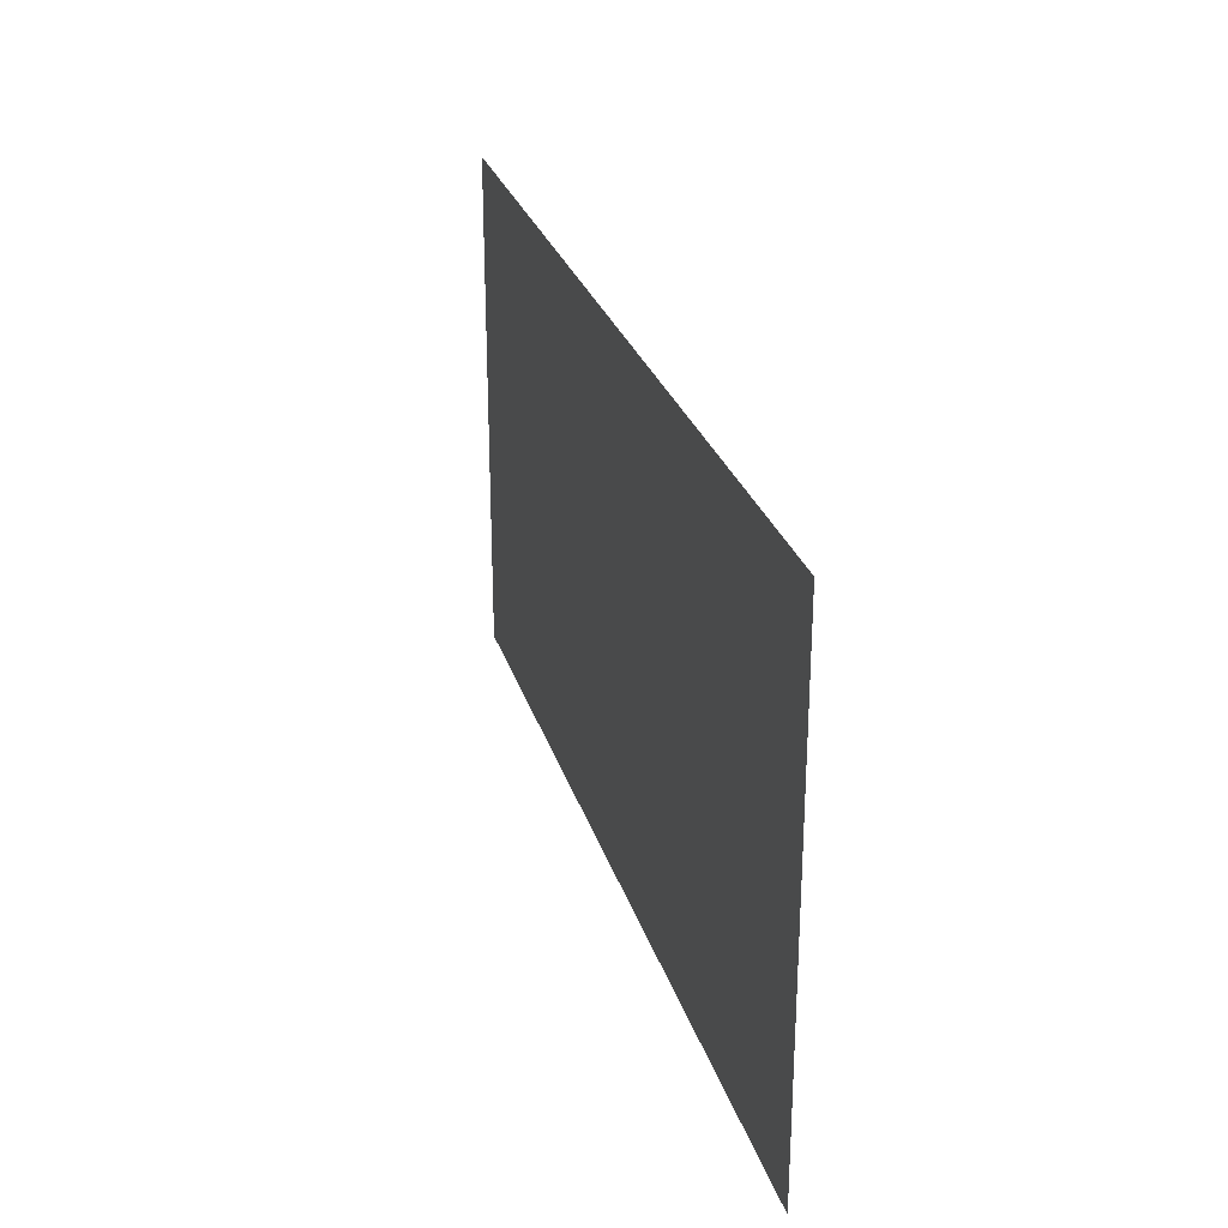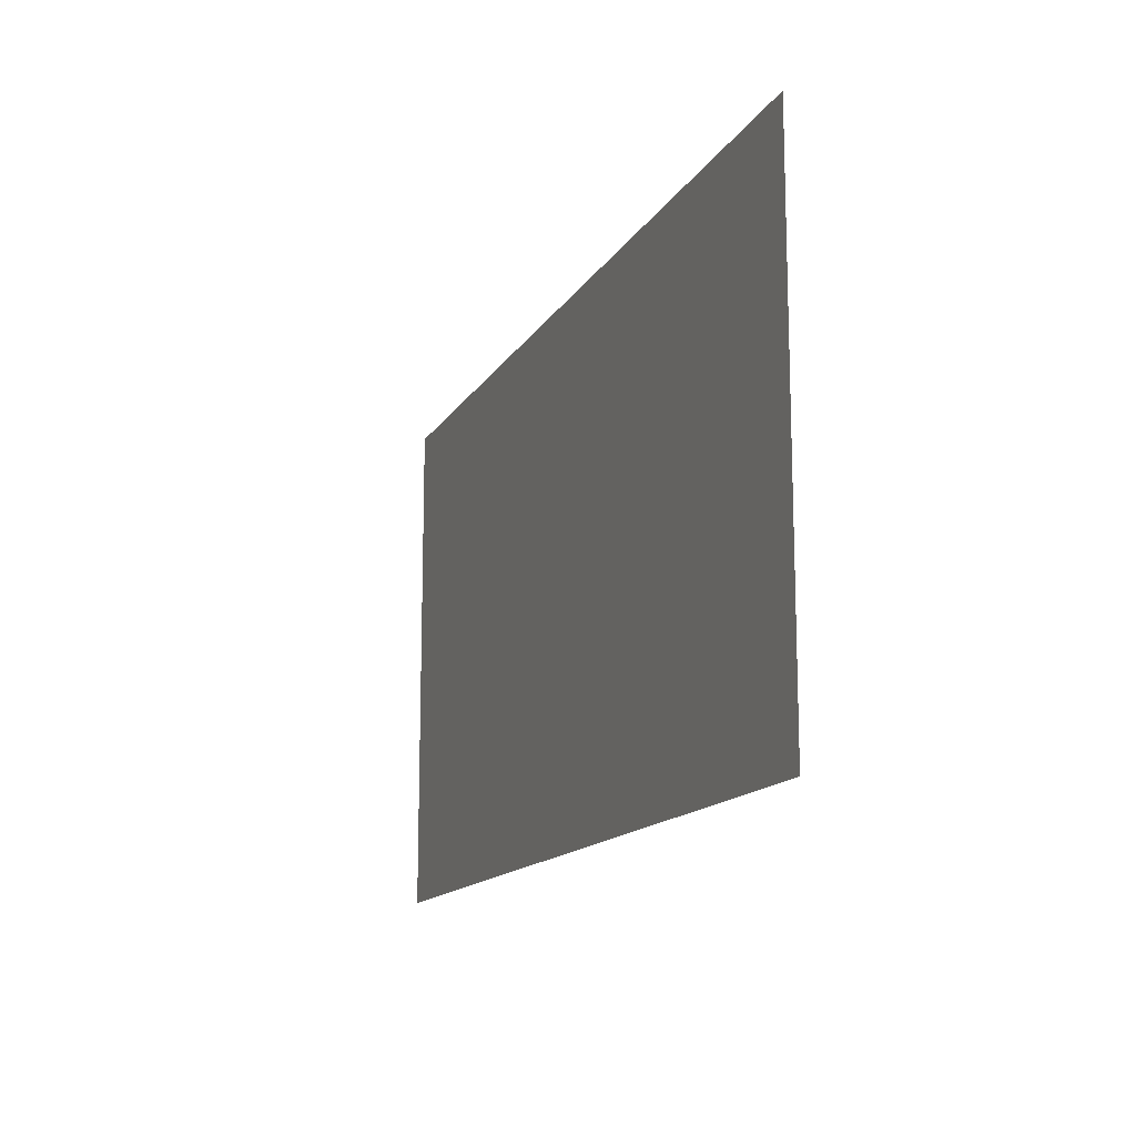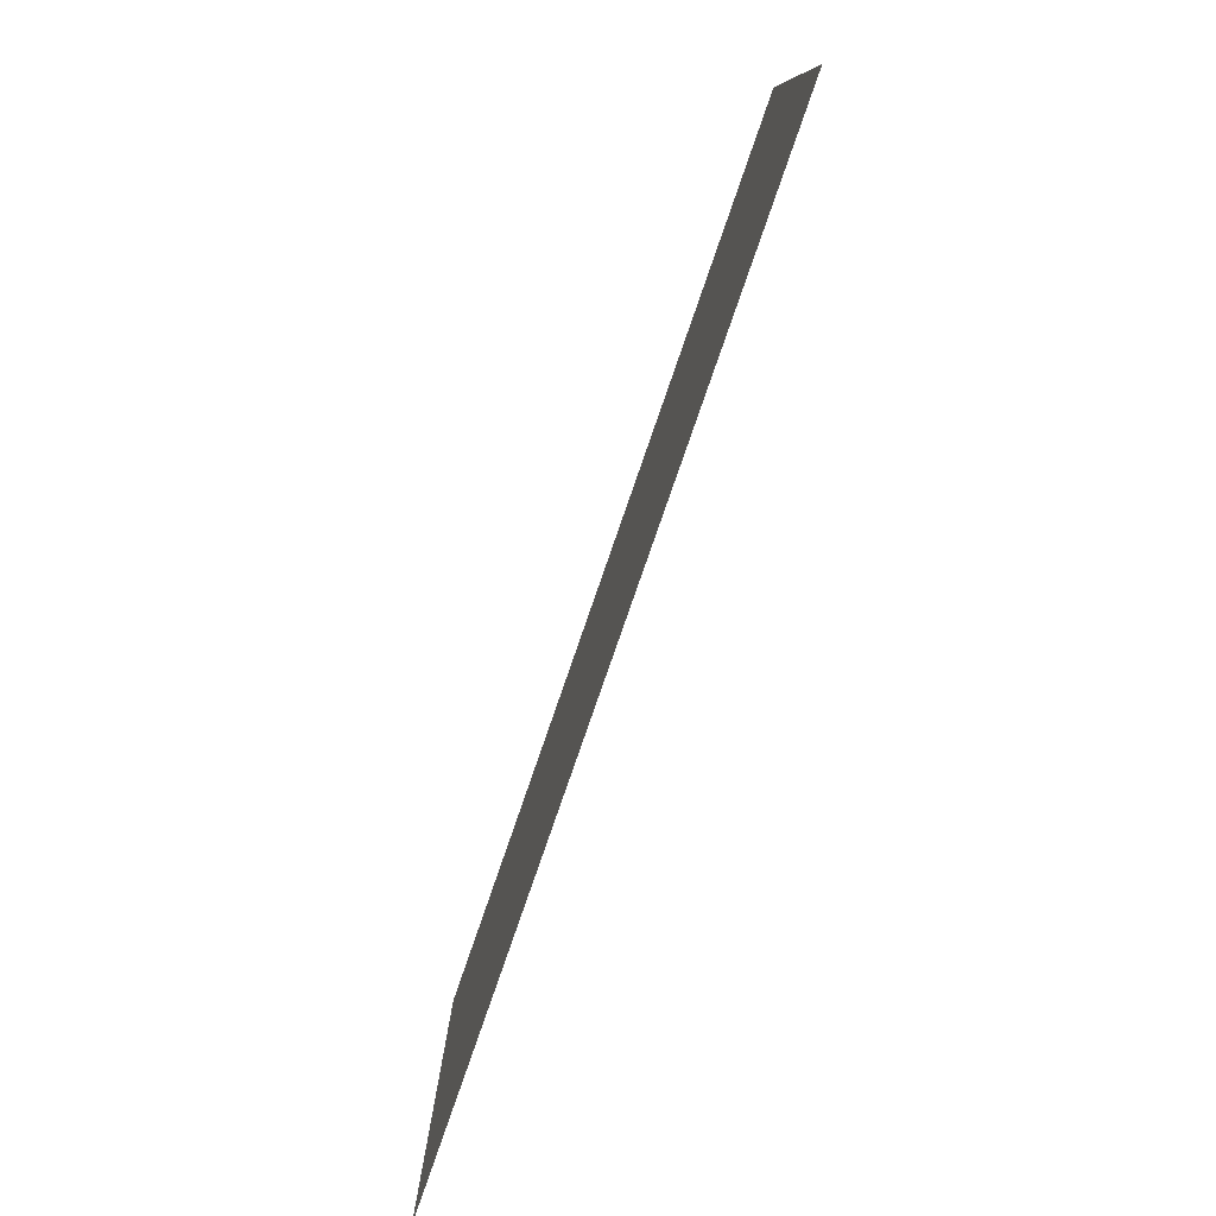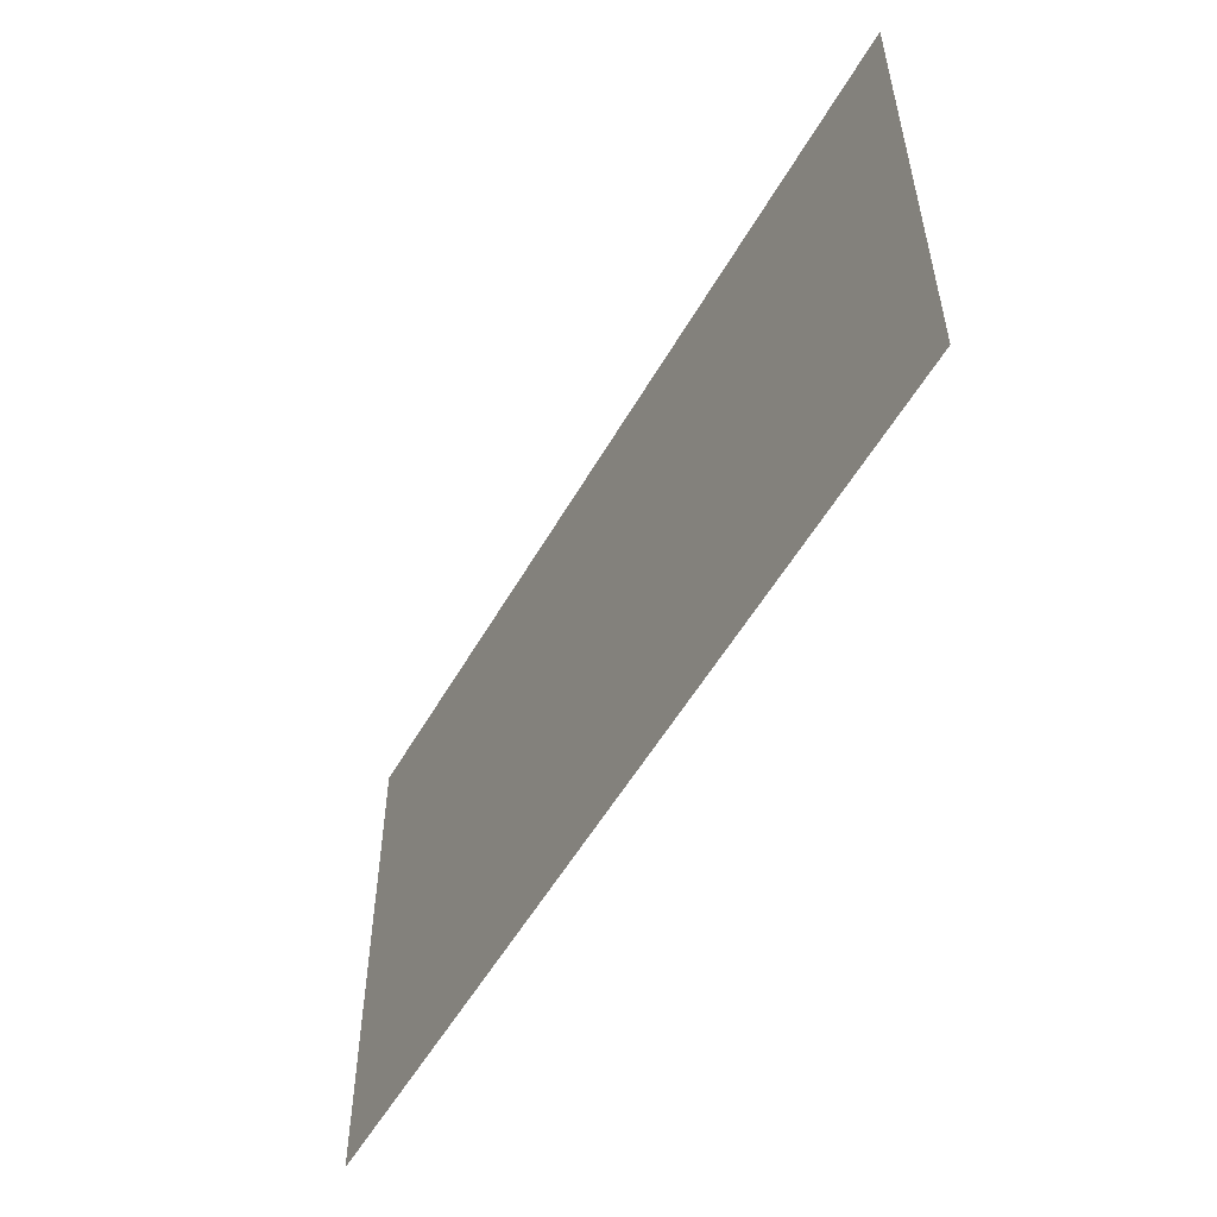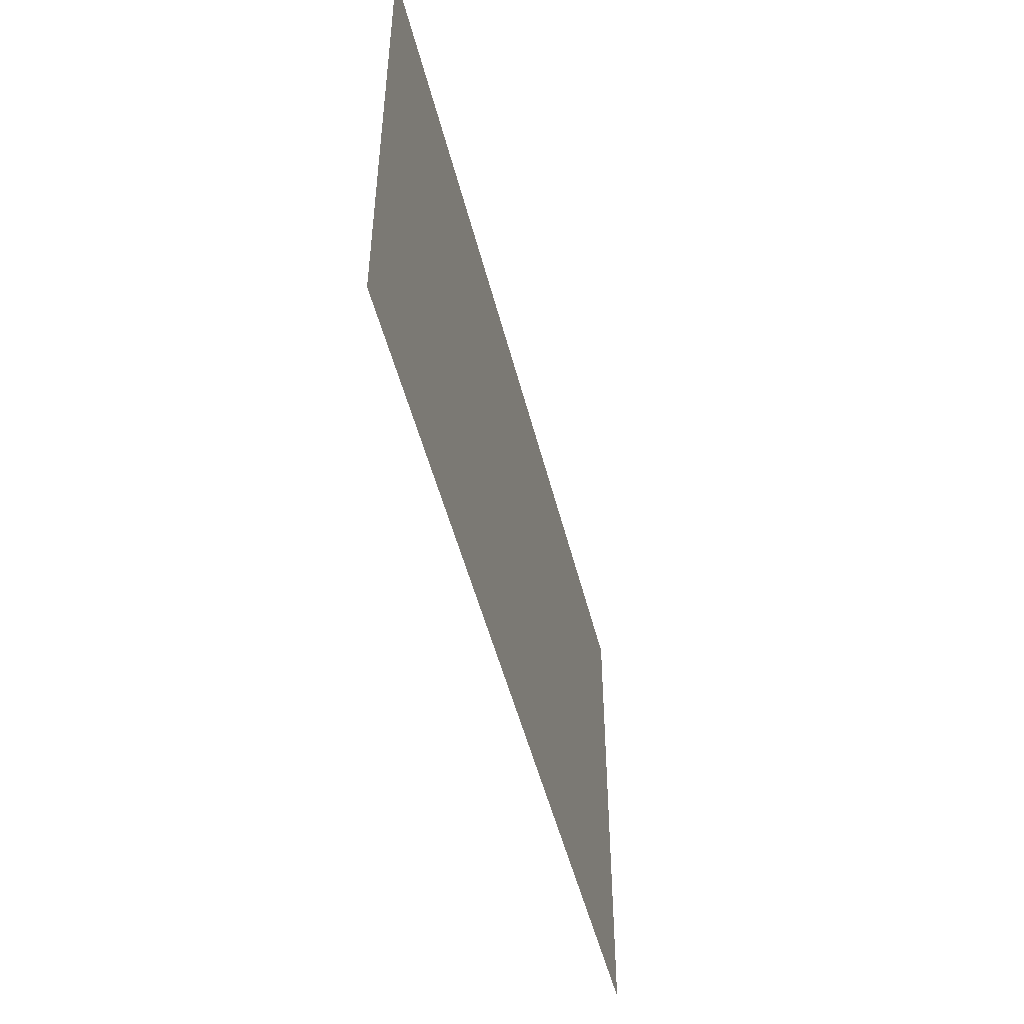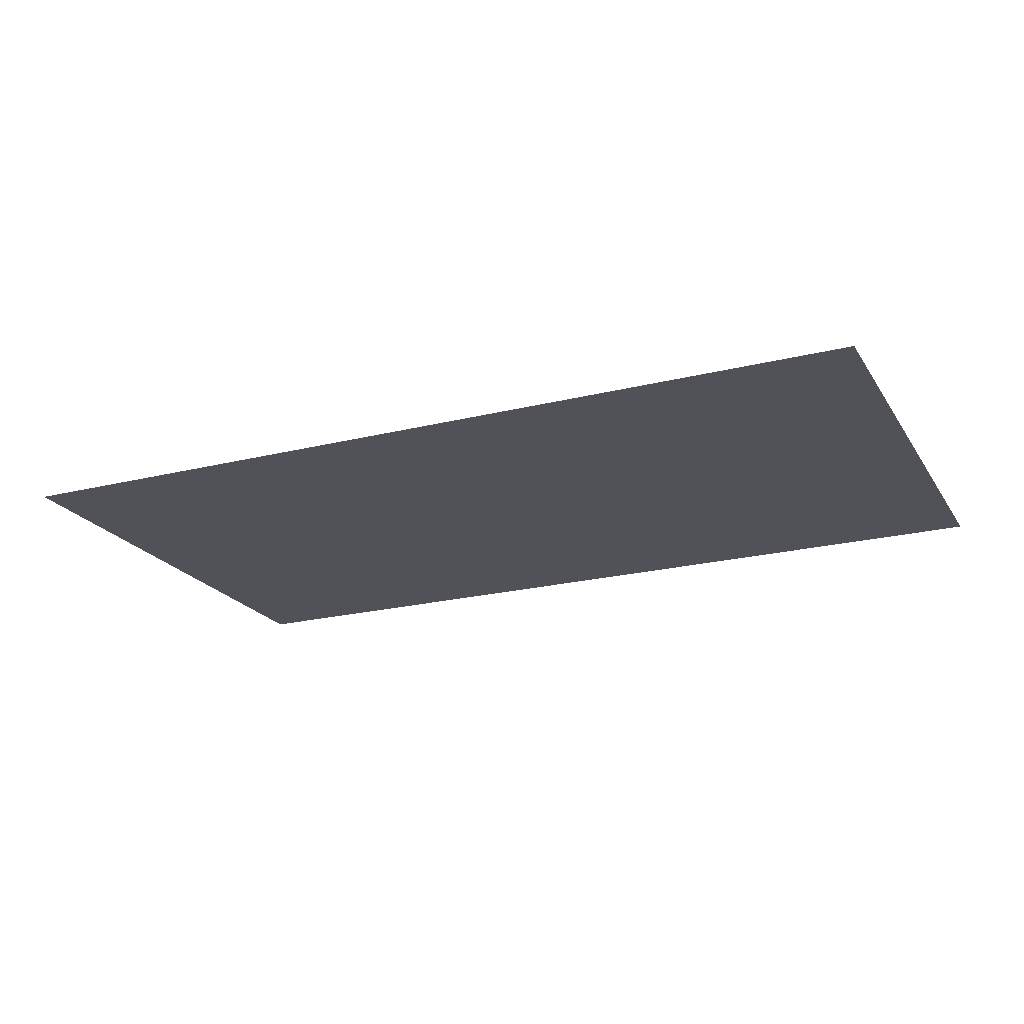
<metadata>
{"format":"obj","ext":"obj","renderer":"f3d","projection":"perspective","resolution":1024,"background":"white","views":[{"elev":27.4,"azim":-105.7,"up":"+Y"},{"elev":-14.1,"azim":69.8,"up":"+Y"},{"elev":-79.7,"azim":-109.1,"up":"+Y"},{"elev":-53.7,"azim":-119.1,"up":"+Y"},{"elev":-49.1,"azim":-76.2,"up":"+Y"},{"elev":-21.4,"azim":24.0,"up":"+Z"}]}
</metadata>
<code>
o LM_D_pf_seg9_Parts
v 4.428 748.8 149.6
v -83.98 748.8 149.6
v 4.428 699.7 149.6
v -83.98 699.7 149.6
f 3 2 1
f 3 4 2

</code>
